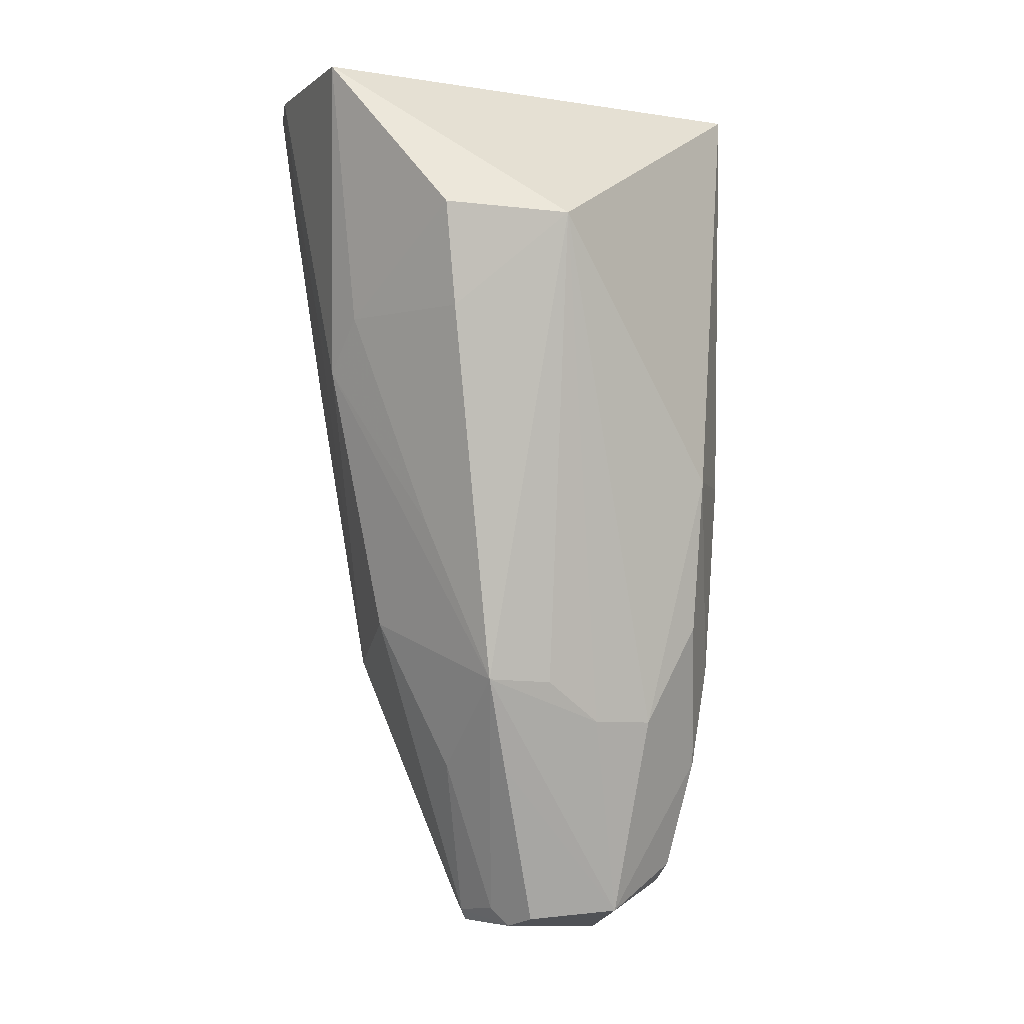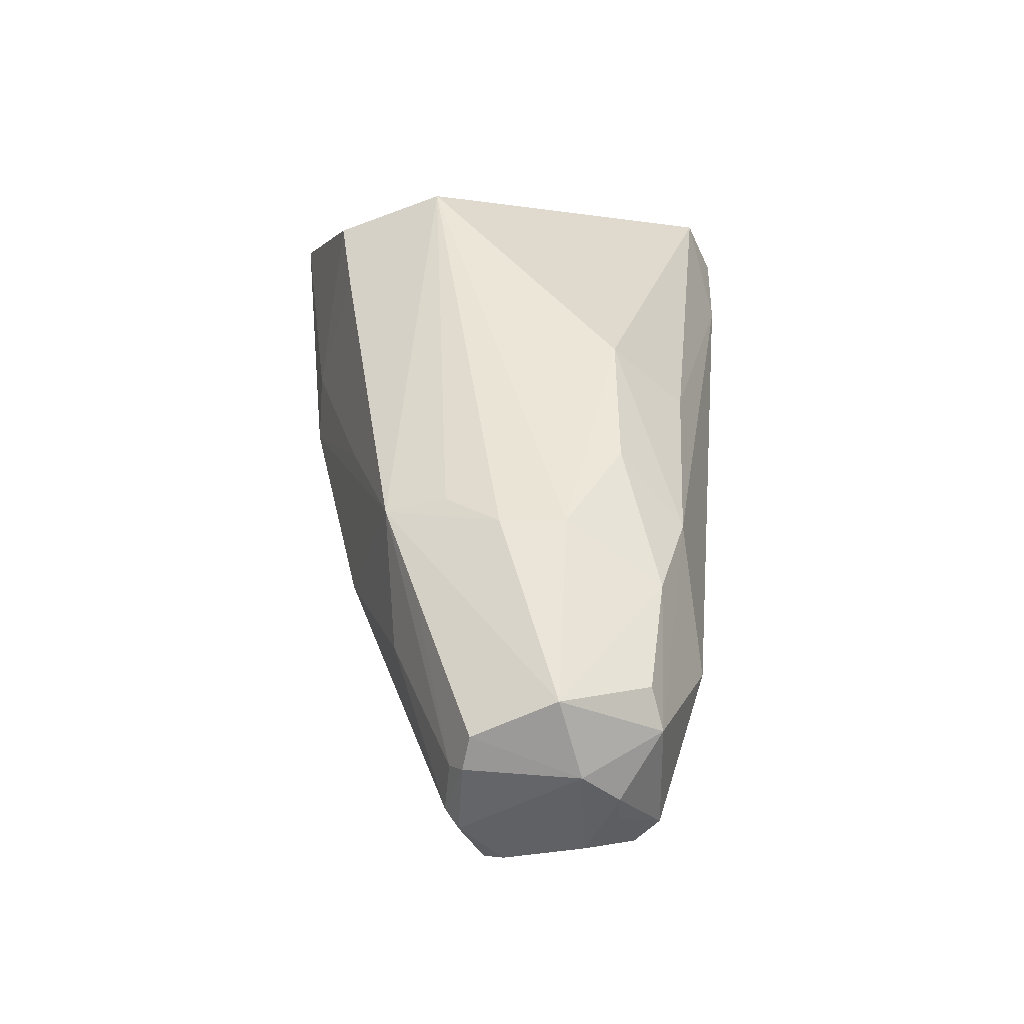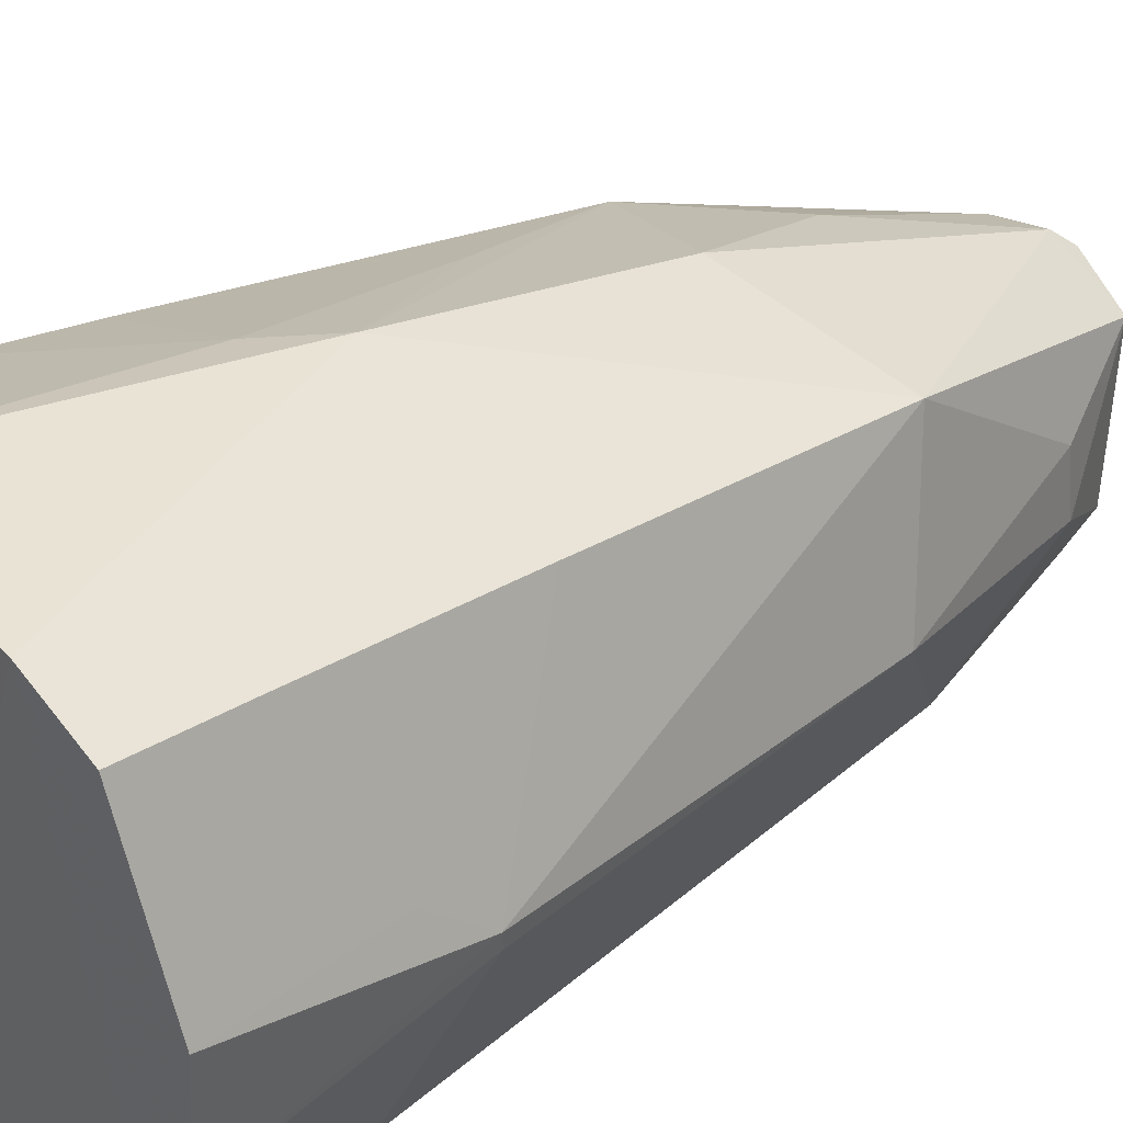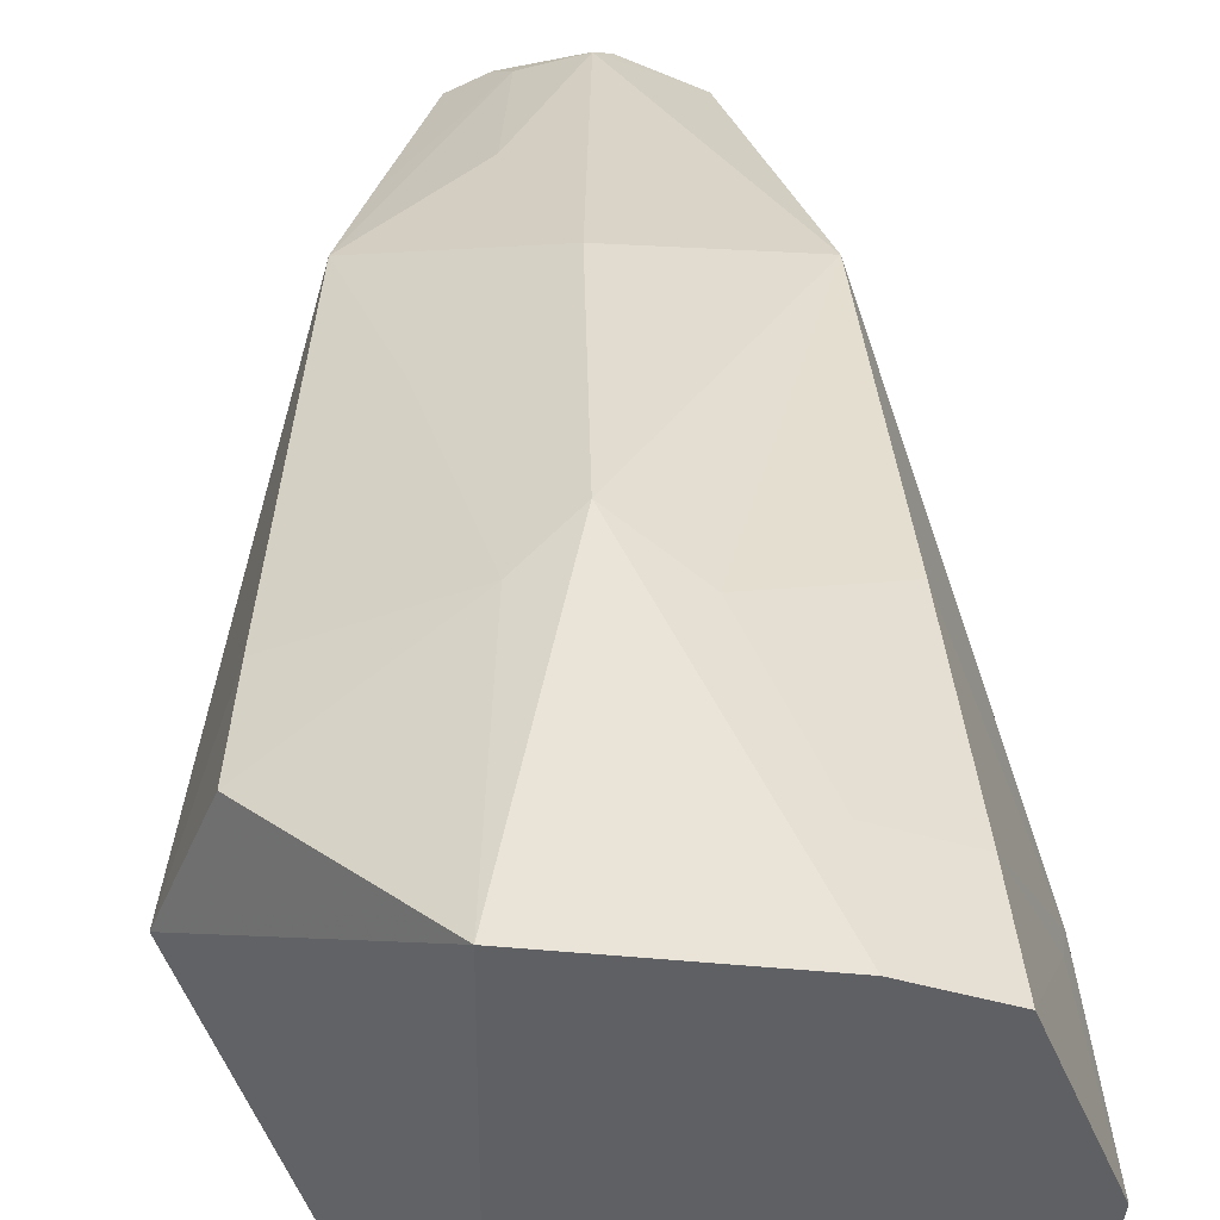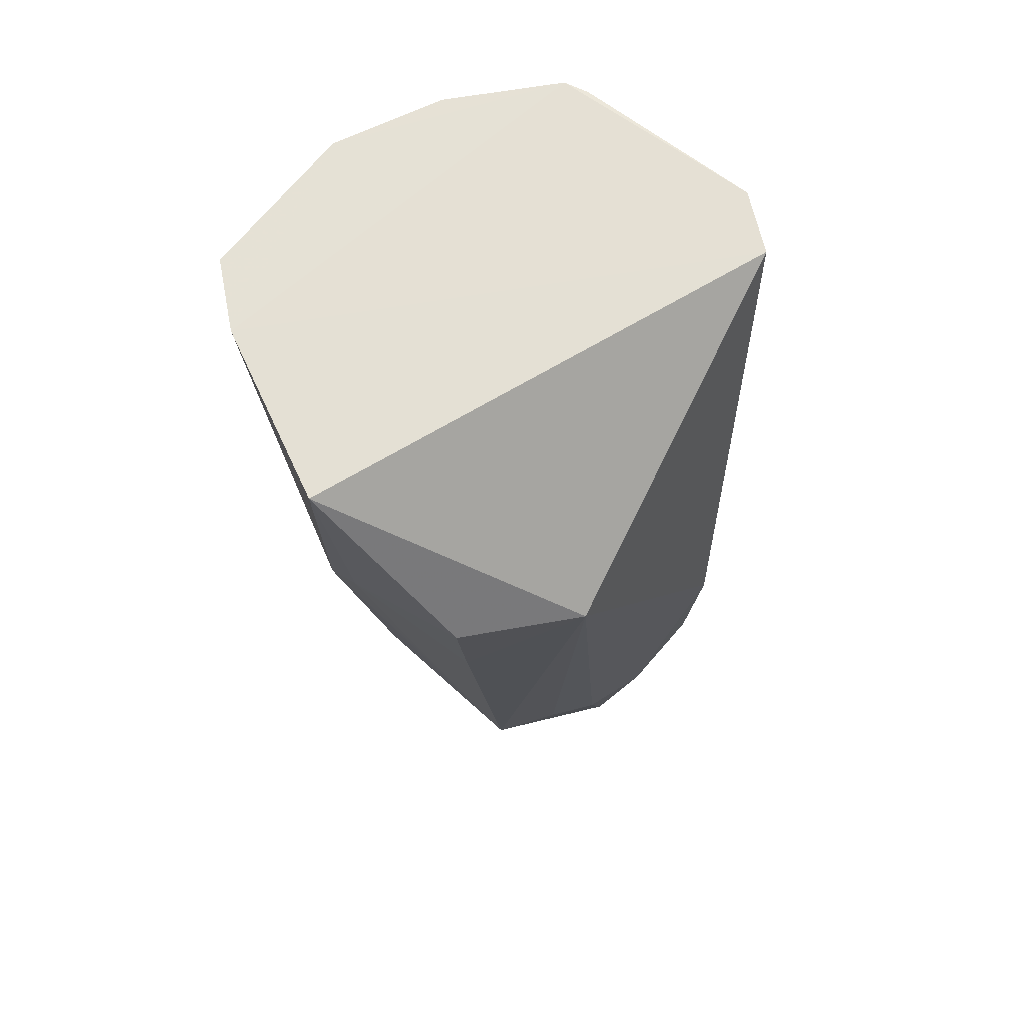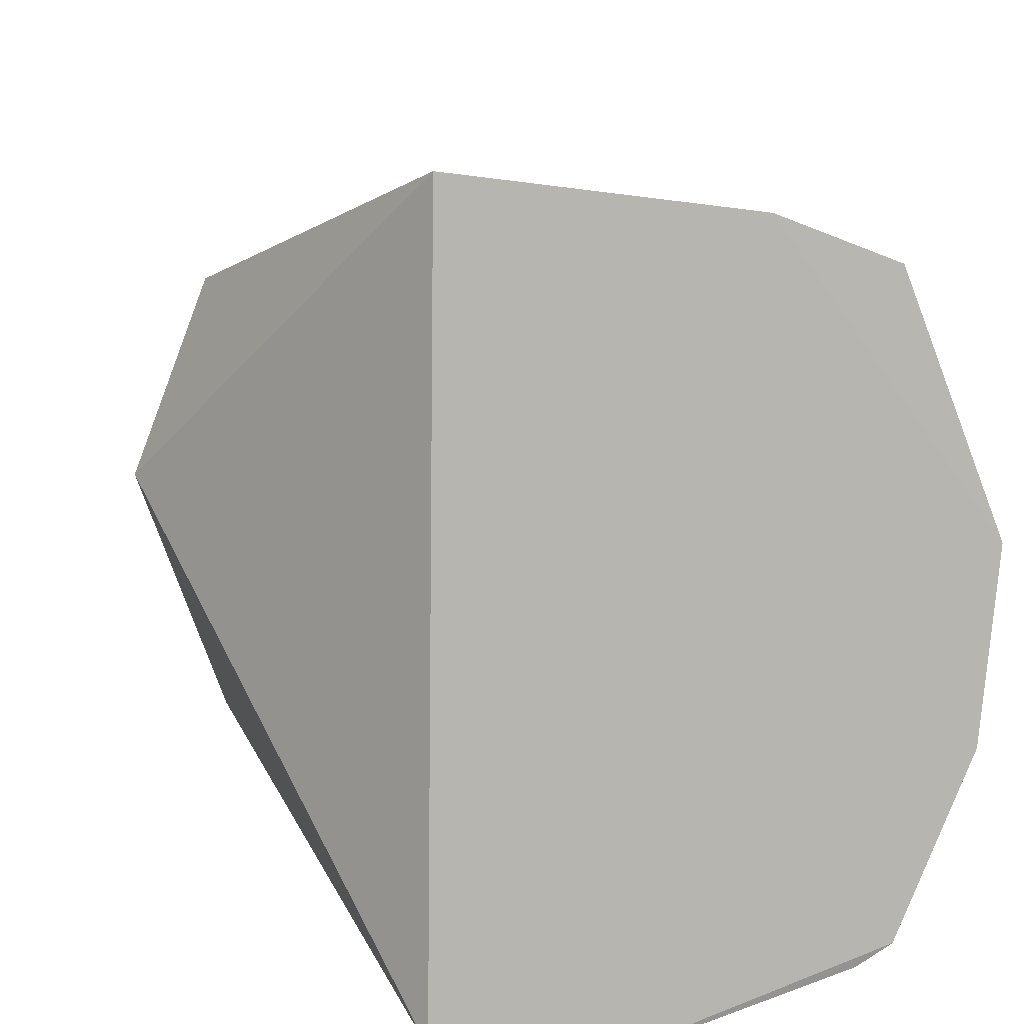
<metadata>
{"format":"obj","ext":"obj","renderer":"f3d","projection":"perspective","resolution":1024,"background":"white","views":[{"elev":-2.7,"azim":-119.1,"up":"+Z"},{"elev":-50.1,"azim":-85.7,"up":"+Z"},{"elev":37.2,"azim":49.2,"up":"+Y"},{"elev":45.6,"azim":-1.3,"up":"+Y"},{"elev":65.5,"azim":-122.1,"up":"+Z"},{"elev":8.7,"azim":-3.6,"up":"+Y"}]}
</metadata>
<code>
v 0 -0.09041 -0.2345
v 0.05476 -0.02704 -0.3992
v 0.07142 -0.004409 -0.2333
v -0.01655 0.05314 -0.2337
v -0.03347 -0.03364 -0.4842
v 0.0426 0.01496 -0.4106
v 0.03492 0.04674 -0.2327
v 0.05543 -0.06819 -0.2338
v 0.01999 -0.05838 -0.4795
v -0.0645 0.0008978 -0.2802
v 0.07012 -0.01786 -0.2928
v -0.04185 0.01398 -0.4134
v -0.01781 -0.08413 -0.2347
v -5.841e-05 0.04536 -0.3222
v 0.05519 0.03891 -0.2329
v 0.0357 -0.07152 -0.385
v 0.02453 -0.009236 -0.4851
v 0.05271 -0.06708 -0.279
v 0.06817 -0.03691 -0.2336
v -0.0523 0.0336 -0.2779
v -0.04702 -0.01894 -0.4263
v -0.02906 -0.07021 -0.4123
v 0.04913 0.02756 -0.3225
v 0.06729 -0.005985 -0.2783
v 0.04971 -0.07213 -0.2343
v 0.03609 -0.06506 -0.4258
v 0.03781 -0.01882 -0.4566
v -0.01265 -0.03827 -0.4922
v -0.01516 -0.006921 -0.4893
v 0.06958 -0.02223 -0.2934
v -0.05022 0.02972 -0.3069
v -0.013 0.044 -0.3074
v -0.04614 -0.003599 -0.4144
v 0 -0.08961 -0.2648
v 0 -0.07311 -0.4438
v -0.04667 -0.05372 -0.3991
v 0.01783 0.04187 -0.3063
v 0.03349 0.04303 -0.2625
v 0.05328 0.0354 -0.2627
v 0.0494 -0.07123 -0.2645
v 0.03867 -0.03619 -0.4579
v 0.01741 -0.03752 -0.4903
v -0.02424 -0.009621 -0.4863
v 4.29e-06 0.02923 -0.3978
v 0.06727 -0.03654 -0.2487
v -0.02766 0.02758 -0.3678
v -0.03072 -0.07313 -0.3556
v 0.01971 -0.07021 -0.4281
v -0.02534 -0.05799 -0.4725
v -0.0465 -0.03747 -0.4271
v -0.05181 -0.05386 -0.3549
v 0.02613 -0.05105 -0.4809
v -0.00135 -0.04779 -0.4903
v 0.0188 -0.01517 -0.491
v -0.0355 0.005465 -0.4399
v -0.01383 0.01342 -0.4402
v 0.003078 -0.000473 -0.4861
v 0.004998 -0.07166 -0.4435
v -0.01514 -0.06036 -0.4791
v -0.03257 -0.06274 -0.4411
v 0.02562 -0.05817 -0.4713
v 0.006889 -0.04729 -0.4895
v 0.006985 -0.003885 -0.49
v -0.01136 -0.002994 -0.4841
f 8 7 1
f 8 3 7
f 11 2 6
f 13 7 4
f 13 1 7
f 13 4 10
f 14 4 7
f 15 7 3
f 19 11 3
f 19 3 8
f 19 8 18
f 20 10 4
f 21 12 5
f 23 11 6
f 24 15 3
f 24 3 11
f 25 8 1
f 26 18 16
f 27 17 6
f 27 6 2
f 30 2 11
f 30 11 19
f 30 26 2
f 30 18 26
f 31 12 10
f 31 10 20
f 32 20 4
f 32 4 14
f 32 31 20
f 33 21 10
f 33 10 12
f 33 12 21
f 34 1 13
f 34 25 1
f 35 34 22
f 35 16 34
f 37 23 6
f 37 6 14
f 38 7 15
f 38 23 37
f 38 37 14
f 38 14 7
f 39 15 24
f 39 38 15
f 39 23 38
f 39 24 11
f 39 11 23
f 40 18 8
f 40 8 25
f 40 16 18
f 40 34 16
f 40 25 34
f 41 2 26
f 41 27 2
f 41 17 27
f 43 29 28
f 43 28 5
f 44 12 14
f 44 14 6
f 45 30 19
f 45 19 18
f 45 18 30
f 46 32 14
f 46 14 12
f 46 12 31
f 46 31 32
f 47 34 13
f 47 22 34
f 48 26 16
f 48 16 35
f 48 9 26
f 50 21 5
f 50 10 21
f 51 13 10
f 51 50 36
f 51 10 50
f 51 47 13
f 51 36 22
f 51 22 47
f 52 41 26
f 52 17 41
f 53 28 42
f 54 52 42
f 54 17 52
f 54 42 28
f 55 43 5
f 55 5 12
f 56 12 44
f 57 44 6
f 57 6 17
f 57 56 44
f 58 48 35
f 58 35 9
f 58 9 48
f 59 35 22
f 59 9 35
f 59 53 9
f 59 28 53
f 59 49 5
f 59 5 28
f 60 5 49
f 60 50 5
f 60 36 50
f 60 22 36
f 60 59 22
f 60 49 59
f 61 52 26
f 61 26 9
f 61 9 52
f 62 52 9
f 62 42 52
f 62 53 42
f 62 9 53
f 63 54 28
f 63 28 29
f 63 29 57
f 63 57 17
f 63 17 54
f 64 55 12
f 64 29 43
f 64 43 55
f 64 12 56
f 64 57 29
f 64 56 57

</code>
